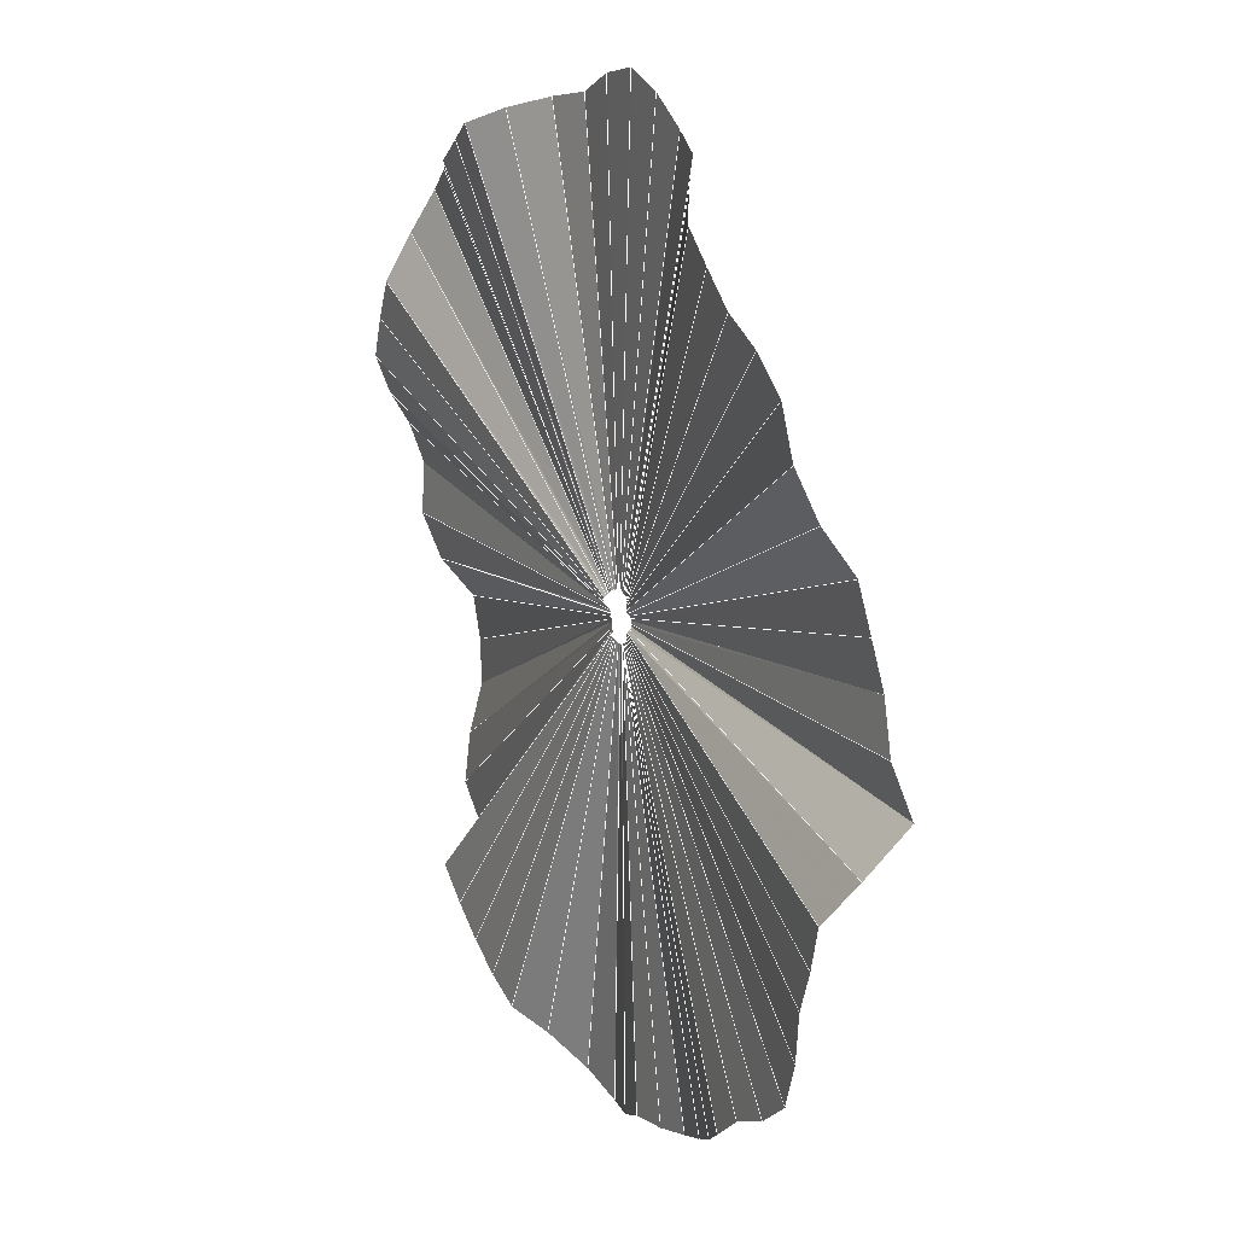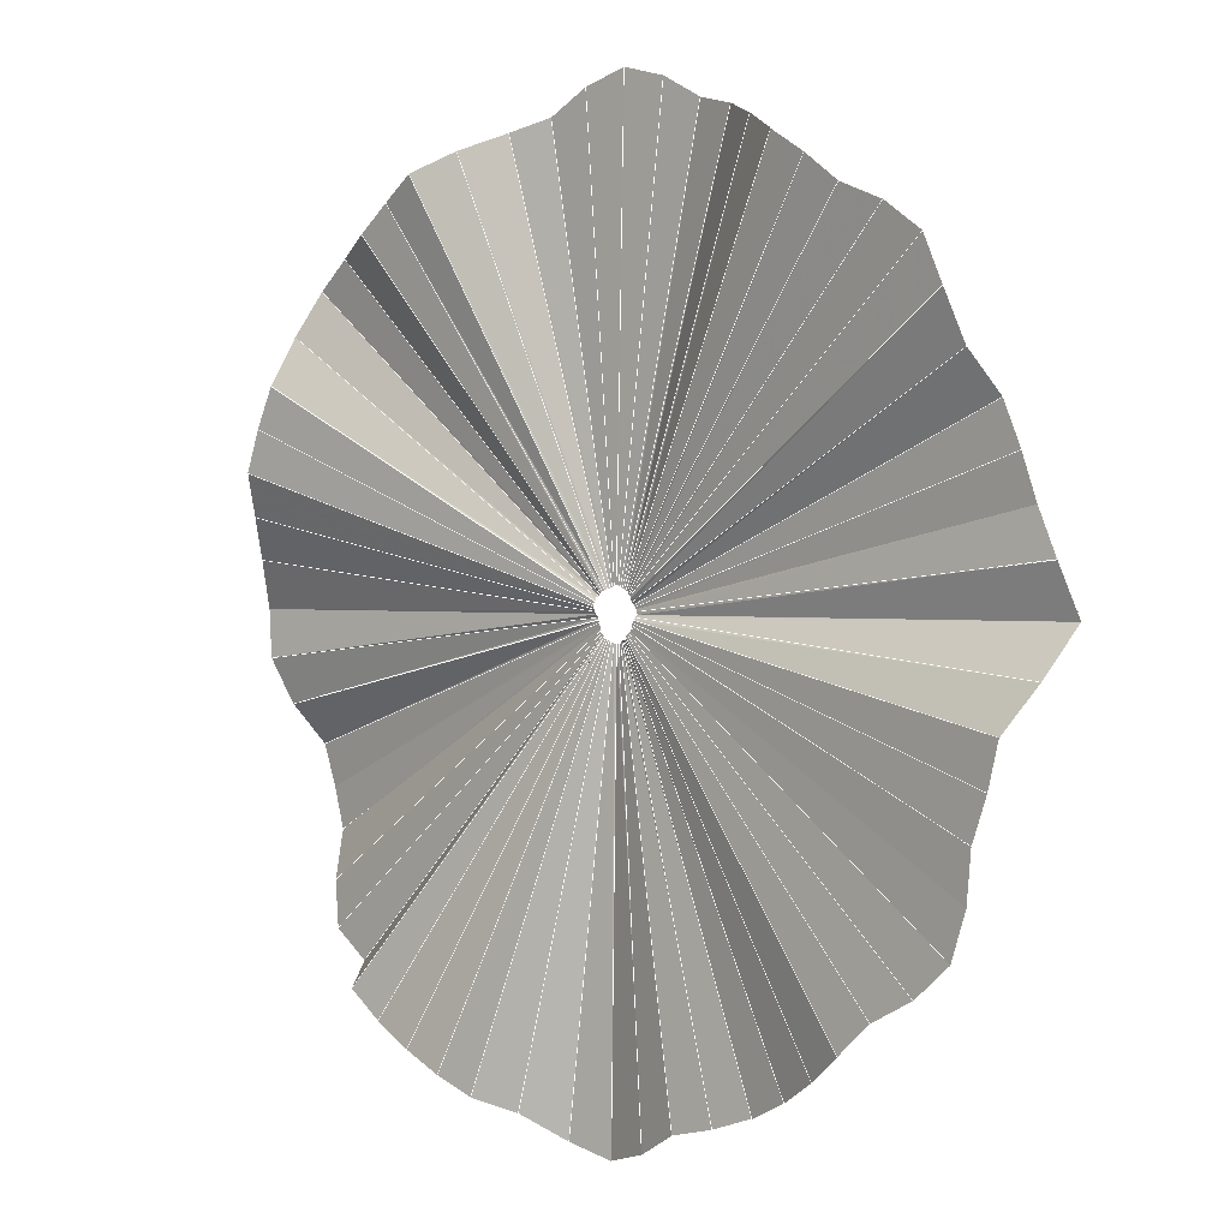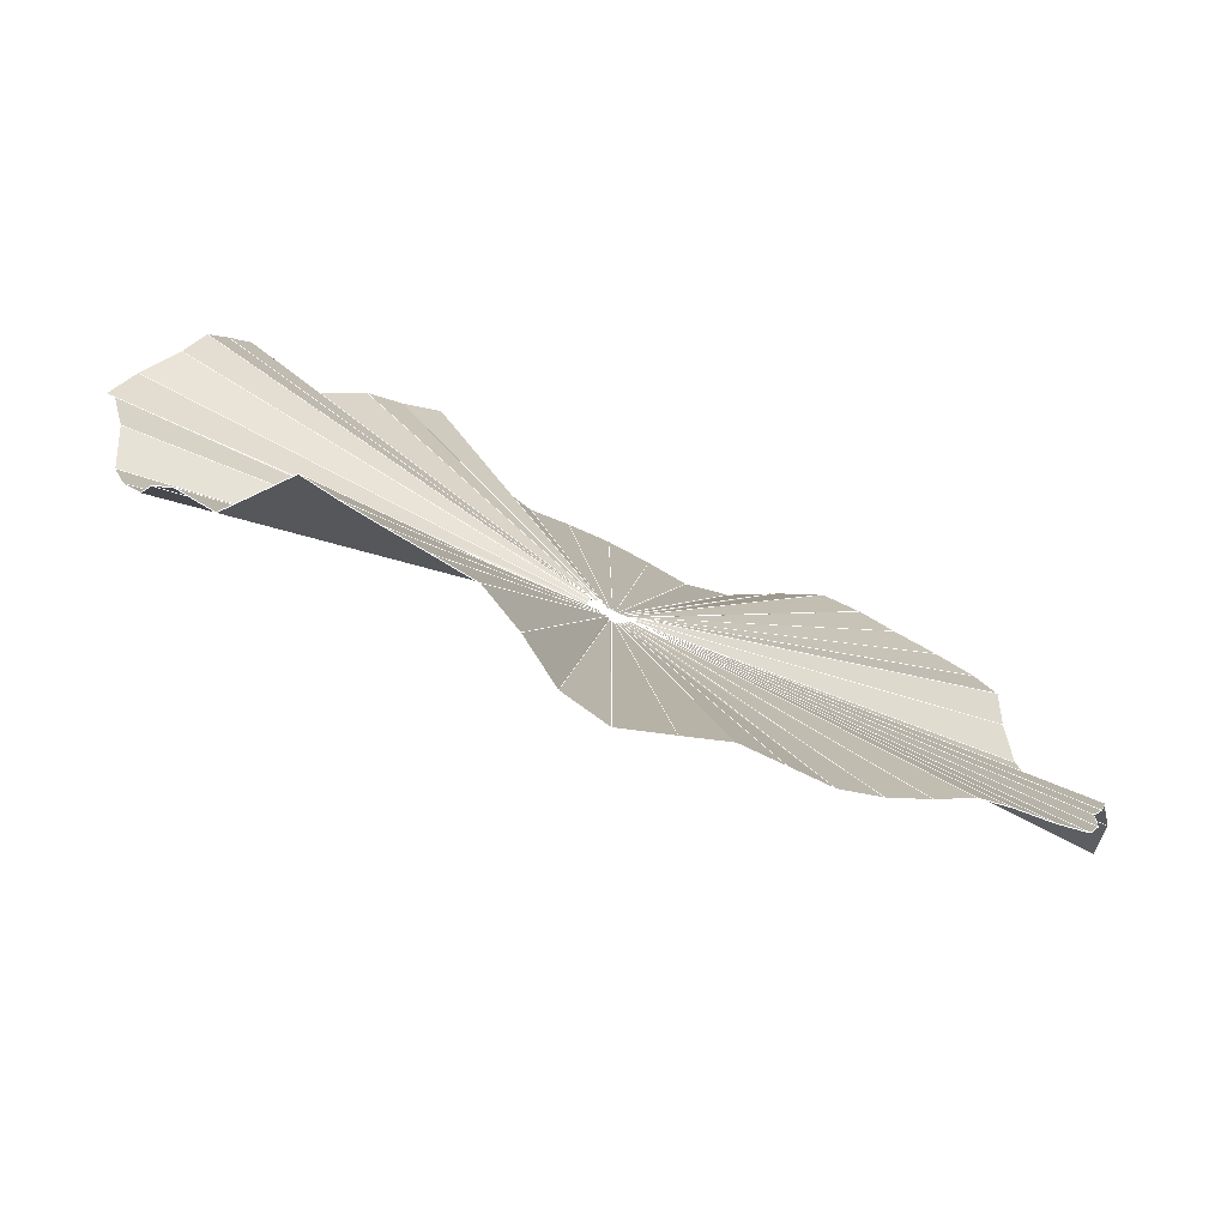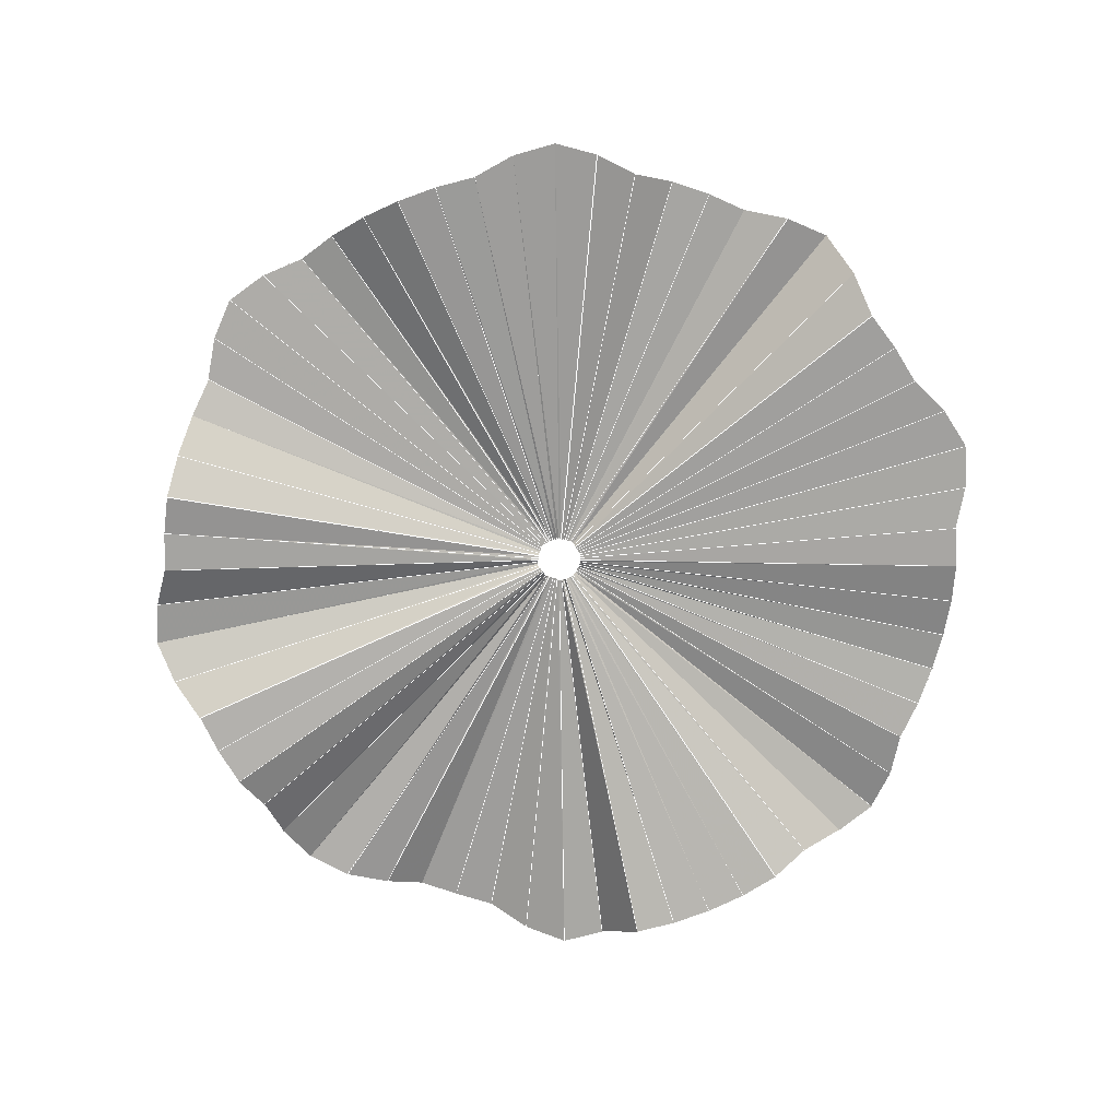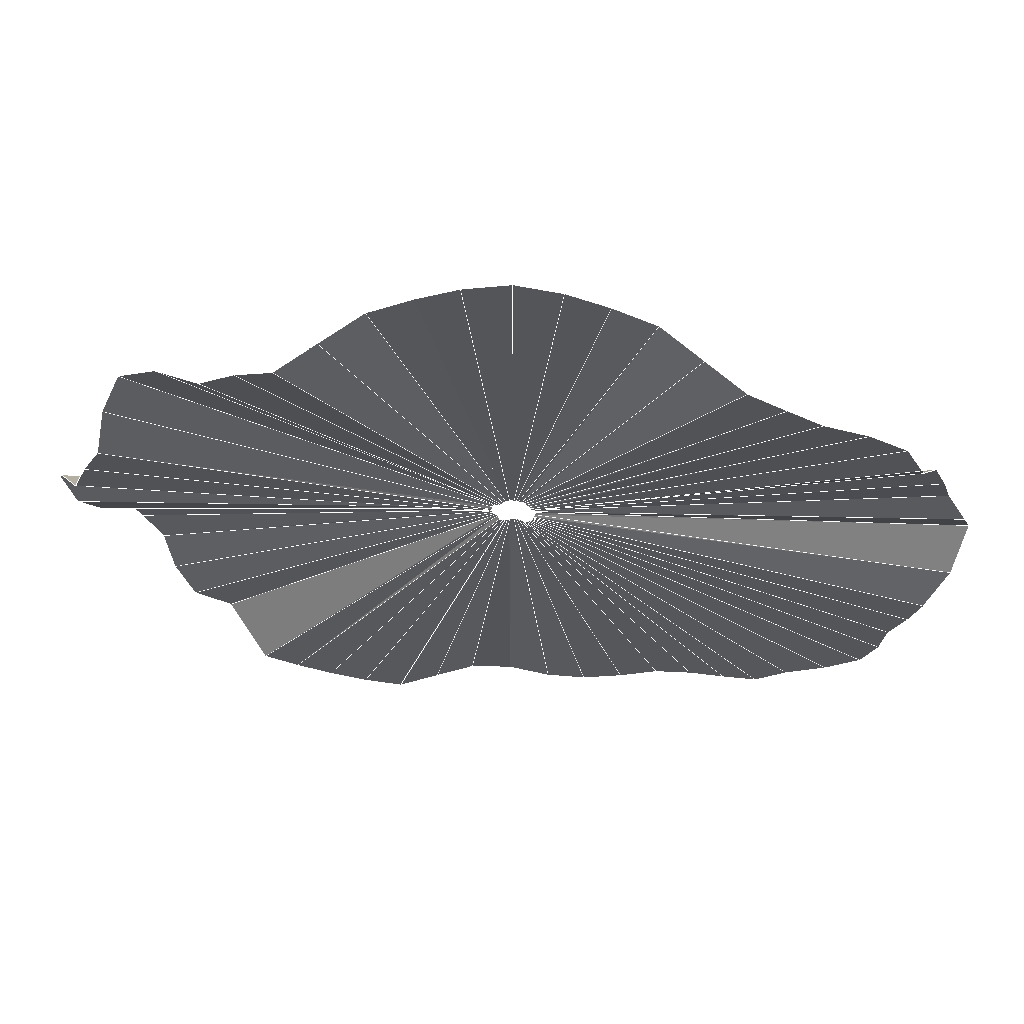
<metadata>
{"format":"obj","ext":"obj","renderer":"f3d","projection":"perspective","resolution":1024,"background":"white","views":[{"elev":20.9,"azim":63.9,"up":"+Z"},{"elev":1.0,"azim":42.6,"up":"+Z"},{"elev":-79.8,"azim":-25.9,"up":"+Z"},{"elev":-76.0,"azim":51.2,"up":"+Y"},{"elev":66.9,"azim":2.9,"up":"+Z"}]}
</metadata>
<code>
v 1.404 0.02917 -0.1381
v 1.335 -0.03882 -0.2654
v 0.0708 0.1015 -0.01339
v 0.07412 0.1068 -0.006604
v 1.335 -0.03882 -0.2654
v 1.303 -0.03882 -0.395
v 0.06873 0.1015 -0.02018
v 0.0708 0.1015 -0.01339
v 1.303 -0.03882 -0.395
v 1.258 -0.03882 -0.5208
v 0.06665 0.1015 -0.02695
v 0.06873 0.1015 -0.02018
v 1.258 -0.03882 -0.5208
v 1.244 -0.03882 -0.6649
v 0.06563 0.1015 -0.03444
v 0.06665 0.1015 -0.02695
v 1.244 -0.03882 -0.6649
v 1.199 -0.03882 -0.8008
v 0.06355 0.1015 -0.04185
v 0.06563 0.1015 -0.03444
v 1.199 -0.03882 -0.8008
v 1.091 -0.03882 -0.8948
v 0.05755 0.1015 -0.04662
v 0.06355 0.1015 -0.04185
v 1.091 -0.03882 -0.8948
v 0.9626 -0.03882 -0.9625
v 0.05104 0.1015 -0.05046
v 0.05755 0.1015 -0.04662
v 0.9626 -0.03882 -0.9625
v 0.8637 -0.03882 -1.052
v 0.04555 0.1015 -0.05494
v 0.05104 0.1015 -0.05046
v 0.8637 -0.03882 -1.052
v 0.757 -0.005094 -1.131
v 0.04011 0.1042 -0.05938
v 0.04555 0.1015 -0.05494
v 0.757 -0.005094 -1.131
v 0.6437 0.02763 -1.2
v 0.03386 0.1077 -0.06266
v 0.04011 0.1042 -0.05938
v 0.6437 0.02763 -1.2
v 0.5242 0.04725 -1.256
v 0.02751 0.1116 -0.06595
v 0.03386 0.1077 -0.06266
v 0.5242 0.04725 -1.256
v 0.3978 0.04067 -1.3
v 0.02044 0.1153 -0.06802
v 0.02751 0.1116 -0.06595
v 0.3978 0.04067 -1.3
v 0.2654 0.03662 -1.331
v 0.01335 0.1172 -0.07006
v 0.02044 0.1153 -0.06802
v 0.2654 0.03662 -1.331
v 0.1358 0.06505 -1.402
v 0.00638 0.1186 -0.07337
v 0.01335 0.1172 -0.07006
v 0.1358 0.06505 -1.402
v -0.007362 0.1038 -1.442
v -0.001345 0.1187 -0.07578
v 0.00638 0.1186 -0.07337
v -0.007362 0.1038 -1.442
v -0.1448 0.08649 -1.406
v -0.008697 0.1156 -0.0734
v -0.001345 0.1187 -0.07578
v -0.1448 0.08649 -1.406
v -0.2689 0.02025 -1.337
v -0.01523 0.1118 -0.07032
v -0.008697 0.1156 -0.0734
v -0.2689 0.02025 -1.337
v -0.3955 -0.03449 -1.303
v -0.02162 0.1107 -0.0687
v -0.01523 0.1118 -0.07032
v -0.3955 -0.03449 -1.303
v -0.5211 -0.03811 -1.258
v -0.02809 0.1113 -0.06709
v -0.02162 0.1107 -0.0687
v -0.5211 -0.03811 -1.258
v -0.6417 -0.03838 -1.201
v -0.03405 0.1105 -0.06415
v -0.02809 0.1113 -0.06709
v -0.6417 -0.03838 -1.201
v -0.7563 -0.03782 -1.132
v -0.0401 0.1087 -0.06098
v -0.03405 0.1105 -0.06415
v -0.7563 -0.03782 -1.132
v -0.8637 -0.03832 -1.052
v -0.04555 0.1199 -0.05634
v -0.0401 0.1087 -0.06098
v -0.8637 -0.03832 -1.052
v -0.997 0.1329 -1.003
v -0.05296 0.1203 -0.05332
v -0.04555 0.1199 -0.05634
v -0.997 0.1329 -1.003
v -1.114 0.1381 -0.9197
v -0.05902 0.1219 -0.04817
v -0.05296 0.1203 -0.05332
v -1.114 0.1381 -0.9197
v -1.173 0.1817 -0.7881
v -0.06248 0.1237 -0.04119
v -0.05902 0.1219 -0.04817
v -1.173 0.1817 -0.7881
v -1.201 0.2364 -0.6449
v -0.06363 0.1246 -0.03344
v -0.06248 0.1237 -0.04119
v -1.201 0.2364 -0.6449
v -1.258 0.2575 -0.5237
v -0.06696 0.1246 -0.02718
v -0.06363 0.1246 -0.03344
v -1.258 0.2575 -0.5237
v -1.303 0.2575 -0.3979
v -0.06903 0.1246 -0.02041
v -0.06696 0.1246 -0.02718
v -1.303 0.2575 -0.3979
v -1.348 0.1728 -0.2788
v -0.0711 0.1239 -0.01363
v -0.06903 0.1246 -0.02041
v -1.348 0.1728 -0.2788
v -1.404 0.1375 -0.1436
v -0.07398 0.1255 -0.006567
v -0.0711 0.1239 -0.01363
v -1.404 0.1375 -0.1436
v -1.442 0.1626 0.000309
v -0.0768 0.1203 0.000776
v -0.07398 0.1255 -0.006567
v -1.442 0.1626 0.000309
v -1.404 0.1014 0.1456
v -0.07434 0.1135 0.008598
v -0.0768 0.1203 0.000776
v -1.404 0.1014 0.1456
v -1.335 0.01609 0.2694
v -0.07102 0.1058 0.01509
v -0.07434 0.1135 0.008598
v -1.335 0.01609 0.2694
v -1.303 -0.03882 0.3954
v -0.06898 0.1015 0.0216
v -0.07102 0.1058 0.01509
v -1.303 -0.03882 0.3954
v -1.258 -0.03882 0.5212
v -0.06691 0.1015 0.02837
v -0.06898 0.1015 0.0216
v -1.258 -0.03882 0.5212
v -1.201 -0.03882 0.642
v -0.06358 0.1015 0.03463
v -0.06691 0.1015 0.02837
v -1.201 -0.03882 0.642
v -1.173 0.02917 0.7841
v -0.06244 0.1068 0.04235
v -0.06358 0.1015 0.03463
v -1.173 0.02917 0.7841
v -1.115 0.08095 0.9149
v -0.05906 0.1108 0.04908
v -0.06244 0.1068 0.04235
v -1.115 0.08095 0.9149
v -0.9967 0.06168 0.9989
v -0.05308 0.1093 0.05382
v -0.05906 0.1108 0.04908
v -0.9967 0.06168 0.9989
v -0.8626 0.001971 1.054
v -0.04571 0.1048 0.05644
v -0.05308 0.1093 0.05382
v -0.04571 0.1048 0.05644
v -0.8626 0.001971 1.054
v -0.7558 -0.004984 1.133
v -0.04026 0.1063 0.06087
v -0.7558 -0.004984 1.133
v -0.6418 -0.02584 1.201
v -0.03404 0.1074 0.06416
v -0.04026 0.1063 0.06087
v -0.6418 -0.02584 1.201
v -0.521 0.03882 1.258
v -0.02779 0.1115 0.06749
v -0.03404 0.1074 0.06416
v -0.521 0.03882 1.258
v -0.3952 0.1142 1.303
v -0.02101 0.1148 0.06956
v -0.02779 0.1115 0.06749
v -0.3952 0.1142 1.303
v -0.2656 0.1454 1.335
v -0.01423 0.1159 0.07164
v -0.02101 0.1148 0.06956
v -0.2656 0.1454 1.335
v -0.1383 0.1454 1.404
v -0.00744 0.1159 0.07496
v -0.01423 0.1159 0.07164
v -0.1383 0.1454 1.404
v -2.7e-05 0.1454 1.442
v -0.000127 0.1159 0.07735
v -0.00744 0.1159 0.07496
v -2.7e-05 0.1454 1.442
v 0.1383 0.1454 1.404
v 0.007186 0.1159 0.07496
v -0.000127 0.1159 0.07735
v 0.1383 0.1454 1.404
v 0.2656 0.1454 1.335
v 0.01397 0.1159 0.07164
v 0.007186 0.1159 0.07496
v 0.2656 0.1454 1.335
v 0.3952 0.1142 1.303
v 0.02076 0.1159 0.06956
v 0.01397 0.1159 0.07164
v 0.3952 0.1142 1.303
v 0.521 0.03882 1.258
v 0.02753 0.1159 0.06749
v 0.02076 0.1159 0.06956
v 0.521 0.03882 1.258
v 0.6417 -0.02584 1.201
v 0.03379 0.1159 0.06416
v 0.02753 0.1159 0.06749
v 0.6417 -0.02584 1.201
v 0.7563 -0.03748 1.132
v 0.04006 0.1148 0.06084
v 0.03379 0.1159 0.06416
v 0.7563 -0.03748 1.132
v 0.8637 -0.03882 1.053
v 0.04555 0.1116 0.05636
v 0.04006 0.1148 0.06084
v 0.8637 -0.03882 1.053
v 0.9976 -0.03882 0.9979
v 0.0529 0.107 0.05374
v 0.04555 0.1116 0.05636
v 0.9976 -0.03882 0.9979
v 1.114 -0.03882 0.9149
v 0.05881 0.1032 0.04908
v 0.0529 0.107 0.05374
v 1.114 -0.03882 0.9149
v 1.173 -0.03882 0.7841
v 0.06218 0.1016 0.04235
v 0.05881 0.1032 0.04908
v 1.173 -0.03882 0.7841
v 1.2 0.01746 0.6437
v 0.06327 0.1059 0.03476
v 0.06218 0.1016 0.04235
v 1.2 0.01746 0.6437
v 1.256 0.08432 0.5265
v 0.0665 0.1111 0.02878
v 0.06327 0.1059 0.03476
v 1.256 0.08432 0.5265
v 1.301 0.09607 0.402
v 0.06859 0.112 0.02211
v 0.0665 0.1111 0.02878
v 1.301 0.09607 0.402
v 1.334 0.1145 0.274
v 0.07071 0.1135 0.01544
v 0.06859 0.112 0.02211
v 1.334 0.1145 0.274
v 1.404 0.09425 0.1448
v 0.07408 0.1119 0.008512
v 0.07071 0.1135 0.01544
v 1.404 0.09425 0.1448
v 1.442 0.1362 0.000225
v 0.07652 0.1116 0.000833
v 0.07408 0.1119 0.008512
v 1.442 0.1362 0.000225
v 1.404 0.02917 -0.1381
v 0.07412 0.1068 -0.006604
v 0.07652 0.1116 0.000833
f 1 2 3
f 1 3 4
f 5 6 7
f 5 7 8
f 9 10 11
f 9 11 12
f 13 14 15
f 13 15 16
f 17 18 19
f 17 19 20
f 21 22 23
f 21 23 24
f 25 26 27
f 25 27 28
f 29 30 31
f 29 31 32
f 33 34 35
f 33 35 36
f 37 38 39
f 37 39 40
f 41 42 43
f 41 43 44
f 45 46 47
f 45 47 48
f 49 50 51
f 49 51 52
f 53 54 55
f 53 55 56
f 57 58 59
f 57 59 60
f 61 62 63
f 61 63 64
f 65 66 67
f 65 67 68
f 69 70 71
f 69 71 72
f 73 74 75
f 73 75 76
f 77 78 79
f 77 79 80
f 81 82 83
f 81 83 84
f 85 86 87
f 85 87 88
f 89 90 91
f 89 91 92
f 93 94 95
f 93 95 96
f 97 98 99
f 97 99 100
f 101 102 103
f 101 103 104
f 105 106 107
f 105 107 108
f 109 110 111
f 109 111 112
f 113 114 115
f 113 115 116
f 117 118 119
f 117 119 120
f 121 122 123
f 121 123 124
f 125 126 127
f 125 127 128
f 129 130 131
f 129 131 132
f 133 134 135
f 133 135 136
f 137 138 139
f 137 139 140
f 141 142 143
f 141 143 144
f 145 146 147
f 145 147 148
f 149 150 151
f 149 151 152
f 153 154 155
f 153 155 156
f 157 158 159
f 157 159 160
f 161 162 163
f 161 163 164
f 165 166 167
f 165 167 168
f 169 170 171
f 169 171 172
f 173 174 175
f 173 175 176
f 177 178 179
f 177 179 180
f 181 182 183
f 181 183 184
f 185 186 187
f 185 187 188
f 189 190 191
f 189 191 192
f 193 194 195
f 193 195 196
f 197 198 199
f 197 199 200
f 201 202 203
f 201 203 204
f 205 206 207
f 205 207 208
f 209 210 211
f 209 211 212
f 213 214 215
f 213 215 216
f 217 218 219
f 217 219 220
f 221 222 223
f 221 223 224
f 225 226 227
f 225 227 228
f 229 230 231
f 229 231 232
f 233 234 235
f 233 235 236
f 237 238 239
f 237 239 240
f 241 242 243
f 241 243 244
f 245 246 247
f 245 247 248
f 249 250 251
f 249 251 252
f 253 254 255
f 253 255 256
l 40 44
l 8 5
l 256 253
l 212 209
l 233 237
l 224 221
l 124 128
l 248 245
l 236 233
l 101 105
l 148 145
l 180 177
l 208 205
l 116 113
l 240 237
l 125 129
l 140 137
l 196 193
l 212 216
l 36 33
l 181 185
l 96 100
l 28 25
l 240 244
l 80 77
l 176 173
l 177 181
l 64 61
l 5 9
l 237 241
l 24 21
l 252 249
l 112 109
l 80 84
l 225 229
l 156 160
l 185 189
l 16 13
l 12 9
l 148 145
l 84 81
l 88 92
l 12 16
l 12 9
l 153 157
l 8 5
l 64 68
l 188 192
l 104 101
l 188 185
l 152 149
l 184 181
l 44 41
l 240 237
l 220 224
l 57 61
l 128 132
l 32 29
l 256 253
l 145 149
l 245 249
l 184 188
l 44 41
l 192 189
l 244 241
l 254 253
l 144 141
l 208 205
l 13 17
l 132 129
l 112 109
l 204 201
l 232 236
l 152 156
l 88 85
l 168 165
l 120 124
l 53 57
l 128 125
l 92 89
l 48 45
l 124 121
l 28 25
l 200 197
l 97 101
l 136 140
l 61 65
l 84 81
l 116 120
l 92 96
l 44 48
l 68 65
l 33 37
l 229 233
l 108 105
l 108 105
l 41 45
l 180 184
l 213 217
l 200 197
l 144 141
l 196 193
l 216 213
l 255 254
l 85 89
l 228 232
l 64 61
l 148 152
l 149 153
l 193 197
l 224 228
l 165 169
l 49 53
l 105 109
l 52 56
l 140 137
l 228 225
l 60 57
l 72 76
l 136 133
l 37 41
l 36 40
l 100 97
l 60 57
l 129 133
l 117 121
l 255 8
l 72 69
l 121 125
l 168 172
l 36 33
l 20 24
l 188 185
l 176 173
l 236 240
l 32 29
l 156 153
l 9 13
l 25 29
l 204 208
l 116 113
l 189 193
l 152 149
l 141 145
l 197 201
l 80 77
l 16 20
l 104 101
l 216 213
l 113 117
l 140 144
l 232 229
l 244 241
l 76 73
l 24 28
l 184 181
l 89 93
l 8 12
l 109 113
l 132 129
l 200 204
l 176 180
l 161 162
l 20 17
l 81 85
l 252 256
l 241 245
l 137 141
l 172 169
l 21 25
l 69 73
l 192 189
l 205 209
l 65 69
l 24 21
l 100 104
l 192 196
l 224 221
l 84 88
l 172 169
l 88 85
l 40 37
l 72 69
l 29 33
l 73 77
l 120 117
l 48 45
l 144 148
l 255 254
l 104 108
l 209 213
l 100 97
l 68 72
l 221 225
l 160 157
l 77 81
l 161 162
l 228 225
l 16 13
l 93 97
l 132 136
l 201 205
l 48 52
l 56 60
l 17 21
l 248 252
l 212 209
l 232 229
l 120 117
l 220 217
l 32 36
l 108 112
l 56 53
l 76 80
l 255 256
l 56 53
l 92 89
l 136 133
l 236 233
l 96 93
l 220 217
l 248 245
l 60 64
l 20 17
l 217 221
l 96 93
l 216 220
l 76 73
l 168 165
l 169 173
l 124 121
l 180 177
l 160 157
l 244 248
l 52 49
l 172 176
l 252 249
l 249 253
l 40 37
l 162 165
l 156 153
l 157 162
l 160 161
l 196 200
l 173 177
l 68 65
l 128 125
l 45 49
l 112 116
l 161 168
l 204 201
l 133 137
l 28 32
l 5 254
l 208 212
l 52 49

</code>
